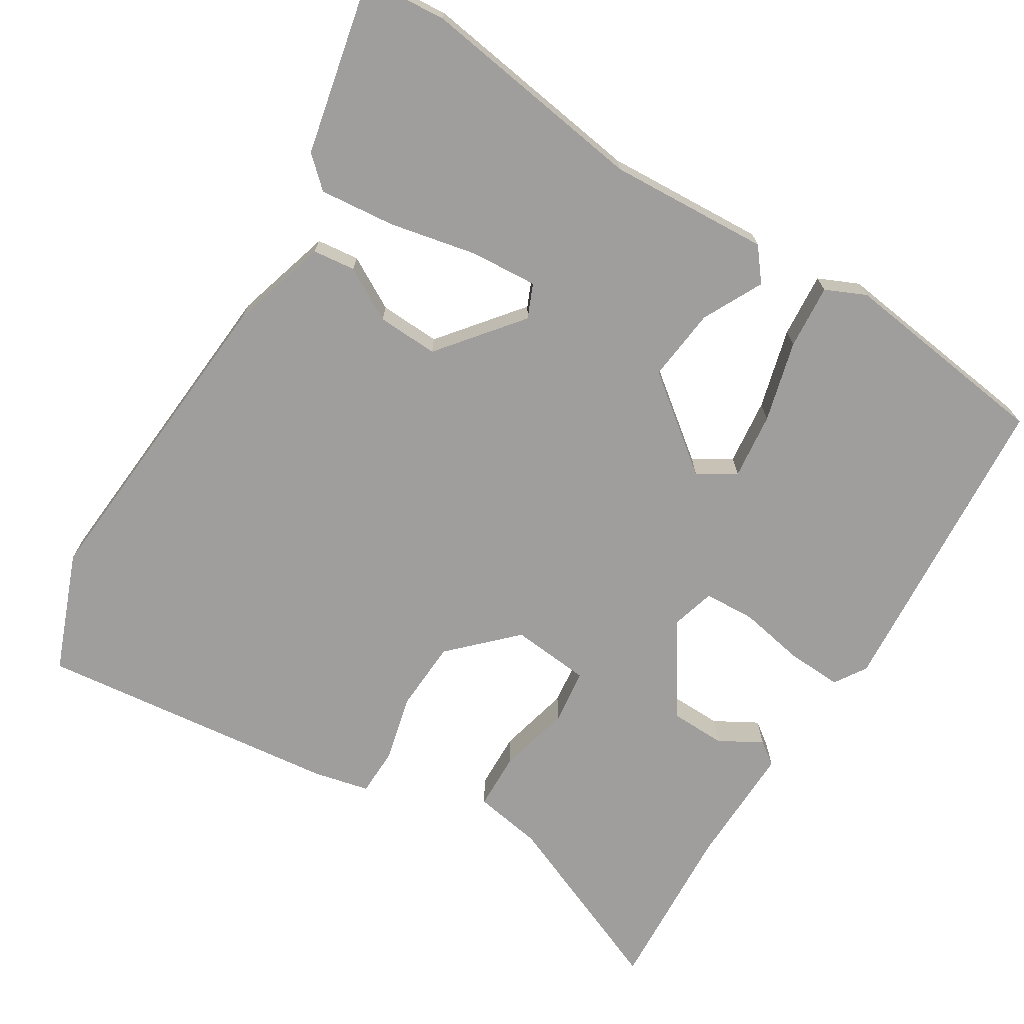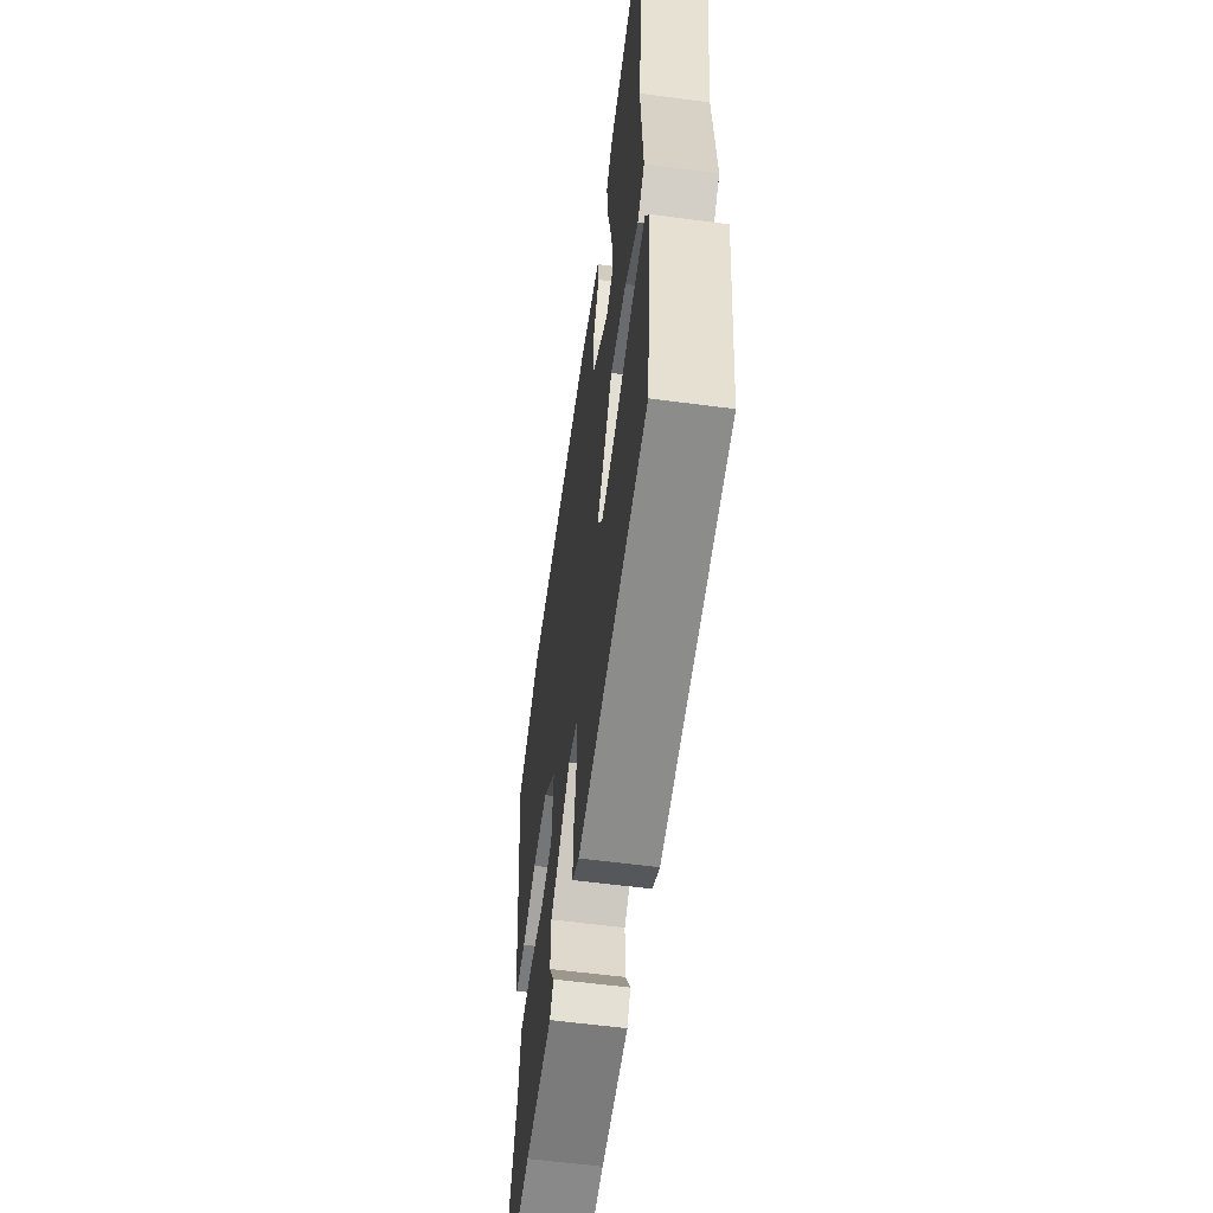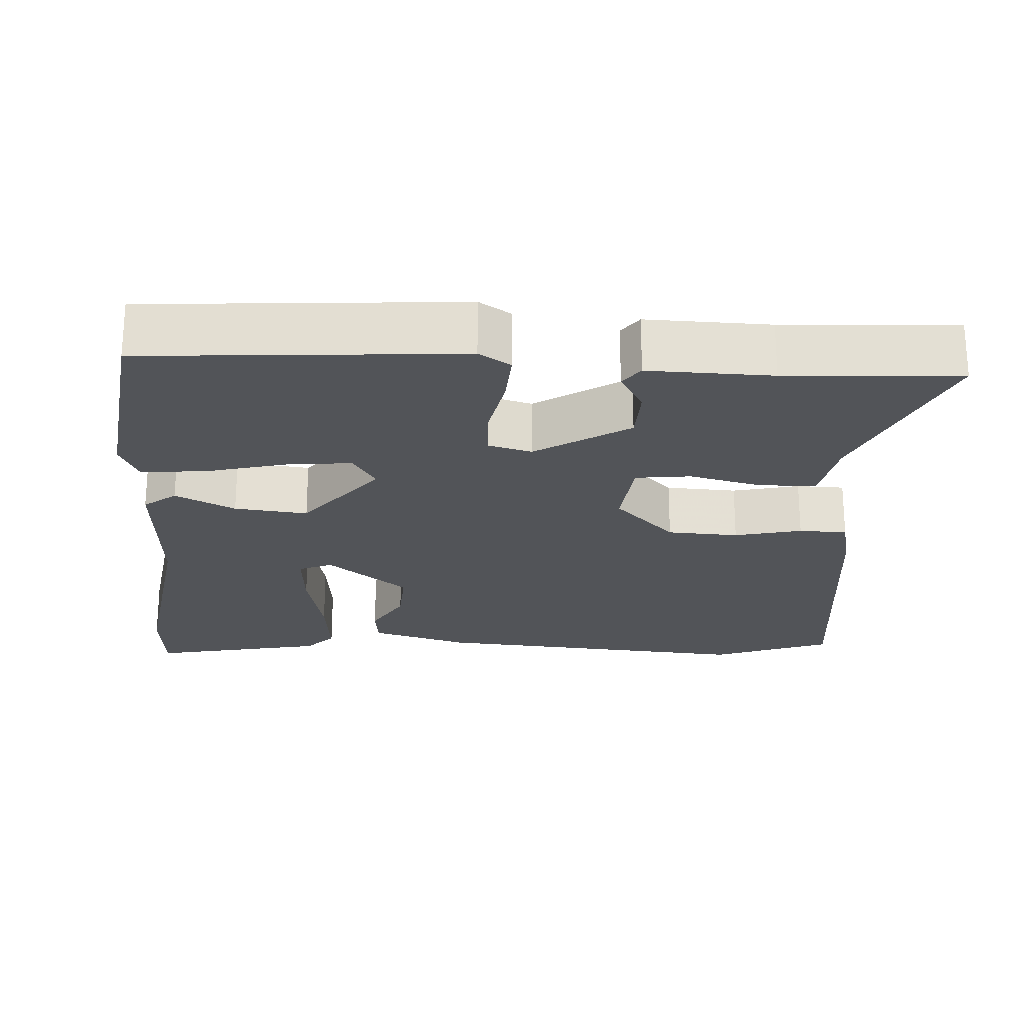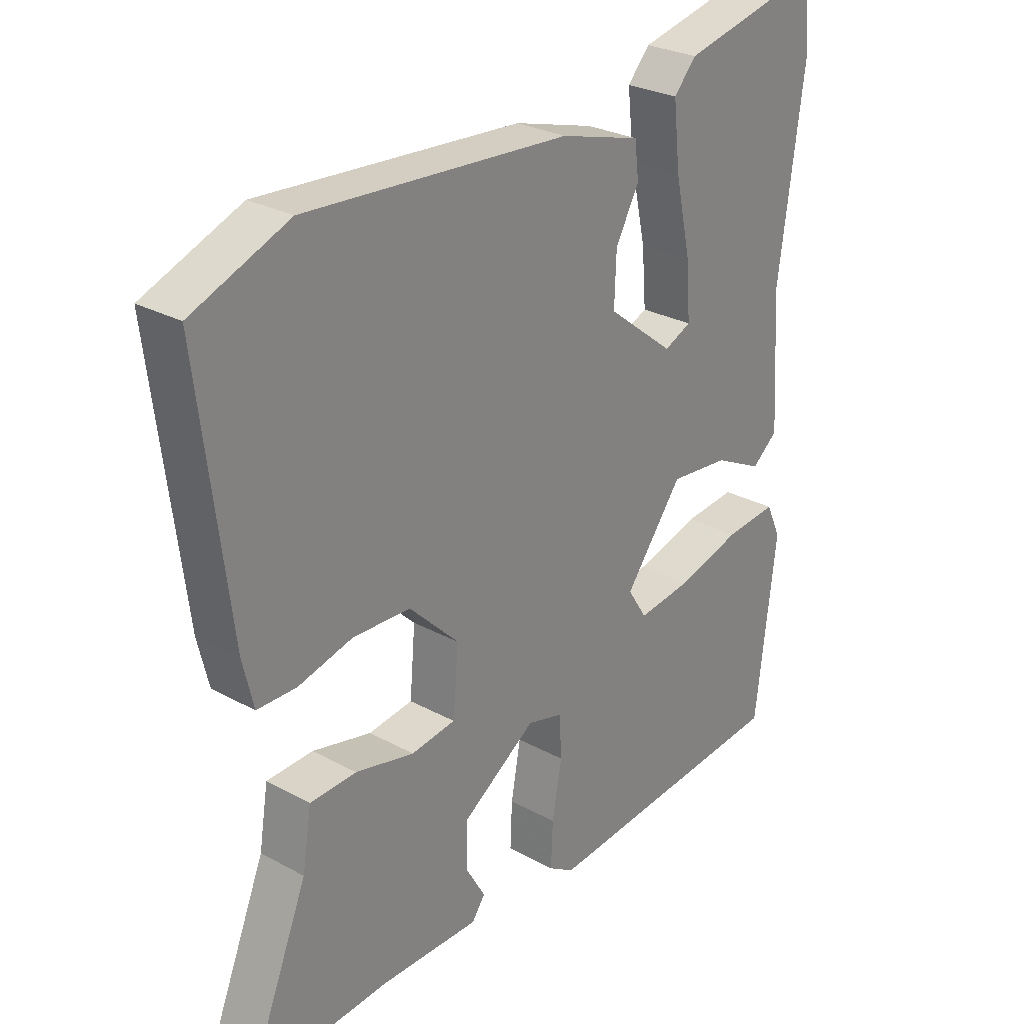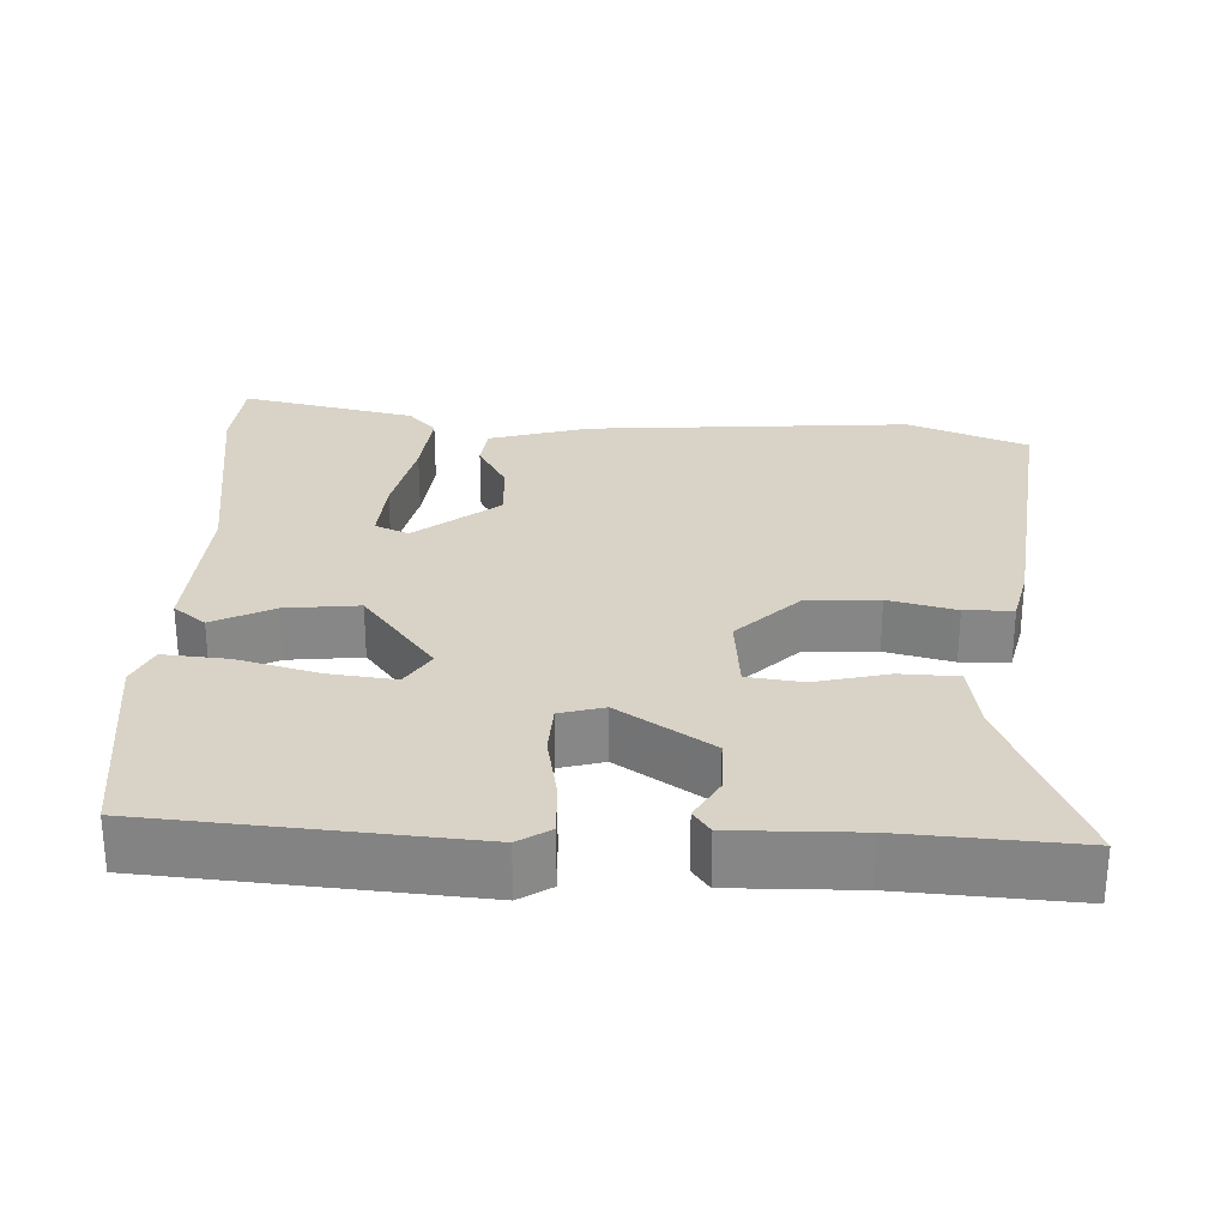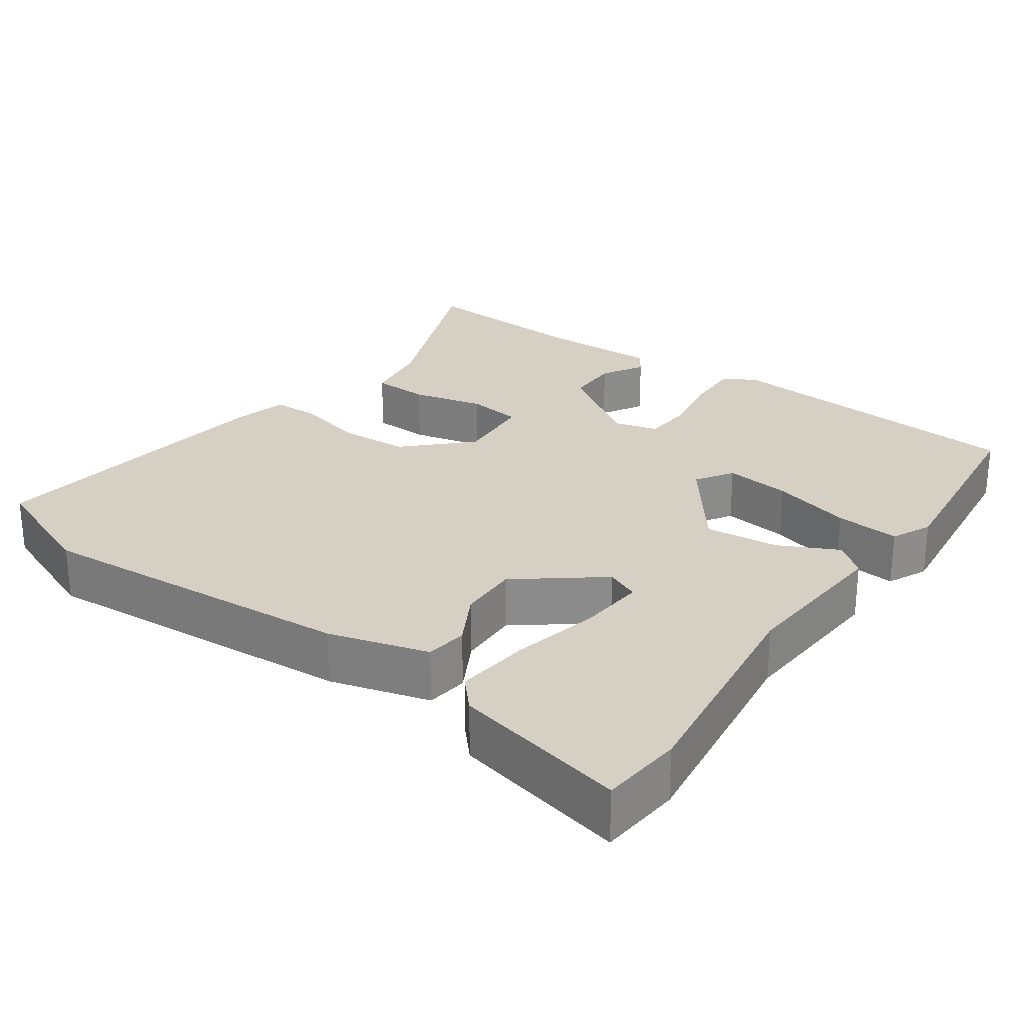
<metadata>
{"format":"obj","ext":"obj","renderer":"f3d","projection":"perspective","resolution":1024,"background":"white","views":[{"elev":-71.0,"azim":57.8,"up":"+Y"},{"elev":-59.2,"azim":82.3,"up":"+Z"},{"elev":-22.9,"azim":175.9,"up":"+Y"},{"elev":27.5,"azim":-50.0,"up":"+Z"},{"elev":27.8,"azim":-177.9,"up":"+Y"},{"elev":26.3,"azim":35.4,"up":"+Y"}]}
</metadata>
<code>
v 0.462 0.07 -0.501
v 0.039 0.07 -0.537
v -0.004 0.07 -0.51
v -0.001 0.07 -0.436
v 0.015 0.07 -0.347
v 0.011 0.07 -0.278
v -0.048 0.07 -0.262
v -0.172 0.07 -0.345
v -0.173 0.07 -0.419
v -0.14 0.07 -0.476
v -0.162 0.07 -0.507
v -0.328 0.07 -0.505
v -0.56 0.07 -0.521
v -0.458 0.07 -0.271
v -0.443 0.07 -0.178
v -0.366 0.07 -0.175
v -0.268 0.07 -0.198
v -0.194 0.07 -0.188
v -0.185 0.07 -0.081
v -0.268 0.07 0.001
v -0.364 0.07 0.005
v -0.454 0.07 -0.018
v -0.519 0.07 -0.017
v -0.537 0.07 0.058
v -0.587 0.07 0.465
v -0.427 0.07 0.529
v 0.009 0.07 0.499
v 0.143 0.07 0.461
v 0.15 0.07 0.404
v 0.111 0.07 0.333
v 0.108 0.07 0.251
v 0.219 0.07 0.164
v 0.264 0.07 0.184
v 0.257 0.07 0.274
v 0.231 0.07 0.392
v 0.22 0.07 0.493
v 0.257 0.07 0.534
v 0.492 0.07 0.587
v 0.502 0.07 0.476
v 0.46 0.07 0.169
v 0.474 0.07 -0.047
v 0.431 0.07 -0.082
v 0.35 0.07 -0.042
v 0.251 0.07 -0.032
v 0.155 0.07 -0.159
v 0.187 0.07 -0.209
v 0.276 0.07 -0.198
v 0.384 0.07 -0.168
v 0.471 0.07 -0.16
v 0.496 0.07 -0.214
v 0.462 0 -0.501
v 0.039 0 -0.537
v -0.004 0 -0.51
v -0.001 0 -0.436
v 0.015 0 -0.347
v 0.011 0 -0.278
v -0.048 0 -0.262
v -0.172 0 -0.345
v -0.173 0 -0.419
v -0.14 0 -0.476
v -0.162 0 -0.507
v -0.328 0 -0.505
v -0.56 0 -0.521
v -0.458 0 -0.271
v -0.443 0 -0.178
v -0.366 0 -0.175
v -0.268 0 -0.198
v -0.194 0 -0.188
v -0.185 0 -0.081
v -0.268 0 0.001
v -0.364 0 0.005
v -0.454 0 -0.018
v -0.519 0 -0.017
v -0.537 0 0.058
v -0.587 0 0.465
v -0.427 0 0.529
v 0.009 0 0.499
v 0.143 0 0.461
v 0.15 0 0.404
v 0.111 0 0.333
v 0.108 0 0.251
v 0.219 0 0.164
v 0.264 0 0.184
v 0.257 0 0.274
v 0.231 0 0.392
v 0.22 0 0.493
v 0.257 0 0.534
v 0.492 0 0.587
v 0.502 0 0.476
v 0.46 0 0.169
v 0.474 0 -0.047
v 0.431 0 -0.082
v 0.35 0 -0.042
v 0.251 0 -0.032
v 0.155 0 -0.159
v 0.187 0 -0.209
v 0.276 0 -0.198
v 0.384 0 -0.168
v 0.471 0 -0.16
v 0.496 0 -0.214
f 47 48 49 50
f 46 47 50 1
f 40 41 42 43
f 40 43 44
f 39 40 44
f 38 39 44 45
f 34 35 36 37
f 33 34 37 38
f 27 28 29 30
f 27 30 31
f 26 27 31
f 25 26 31 32
f 21 22 23 24
f 20 21 24 25
f 19 20 25 32
f 14 15 16 17
f 12 13 14 17
f 12 17 18
f 9 10 11 12
f 8 9 12 18
f 7 8 18 19
f 2 3 4 5
f 46 1 2 5
f 45 46 5 6
f 33 38 45 6
f 19 32 33
f 6 7 19 33
f 100 99 98 97
f 51 100 97 96
f 93 92 91 90
f 94 93 90
f 94 90 89
f 95 94 89 88
f 87 86 85 84
f 88 87 84 83
f 80 79 78 77
f 81 80 77
f 81 77 76
f 82 81 76 75
f 74 73 72 71
f 75 74 71 70
f 82 75 70 69
f 67 66 65 64
f 67 64 63 62
f 68 67 62
f 62 61 60 59
f 68 62 59 58
f 69 68 58 57
f 55 54 53 52
f 55 52 51 96
f 56 55 96 95
f 56 95 88 83
f 83 82 69
f 83 69 57 56
f 1 51 52 2
f 2 52 53 3
f 3 53 54 4
f 4 54 55 5
f 5 55 56 6
f 6 56 57 7
f 7 57 58 8
f 8 58 59 9
f 9 59 60 10
f 10 60 61 11
f 11 61 62 12
f 12 62 63 13
f 13 63 64 14
f 14 64 65 15
f 15 65 66 16
f 16 66 67 17
f 17 67 68 18
f 18 68 69 19
f 19 69 70 20
f 20 70 71 21
f 21 71 72 22
f 22 72 73 23
f 23 73 74 24
f 24 74 75 25
f 25 75 76 26
f 26 76 77 27
f 27 77 78 28
f 28 78 79 29
f 29 79 80 30
f 30 80 81 31
f 31 81 82 32
f 32 82 83 33
f 33 83 84 34
f 34 84 85 35
f 35 85 86 36
f 36 86 87 37
f 37 87 88 38
f 38 88 89 39
f 39 89 90 40
f 40 90 91 41
f 41 91 92 42
f 42 92 93 43
f 43 93 94 44
f 44 94 95 45
f 45 95 96 46
f 46 96 97 47
f 47 97 98 48
f 48 98 99 49
f 49 99 100 50
f 50 100 51 1

</code>
